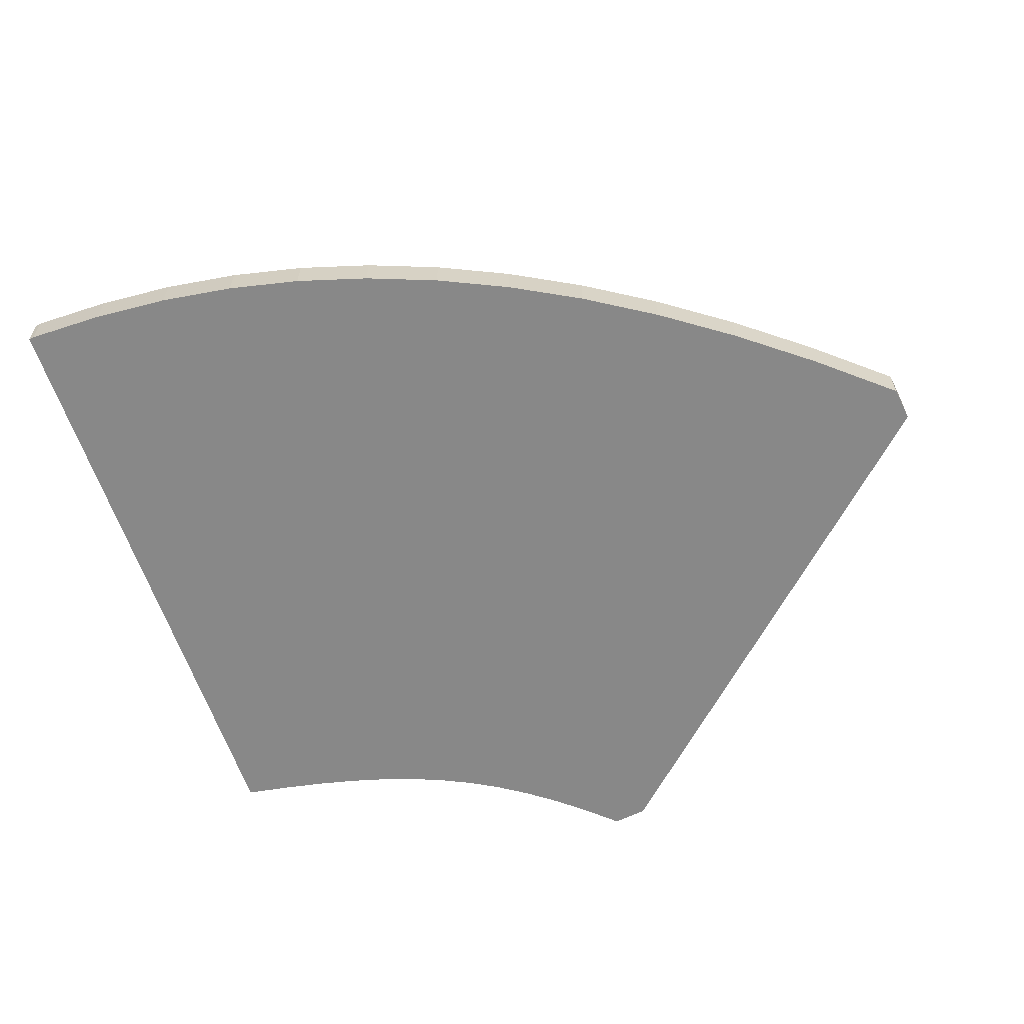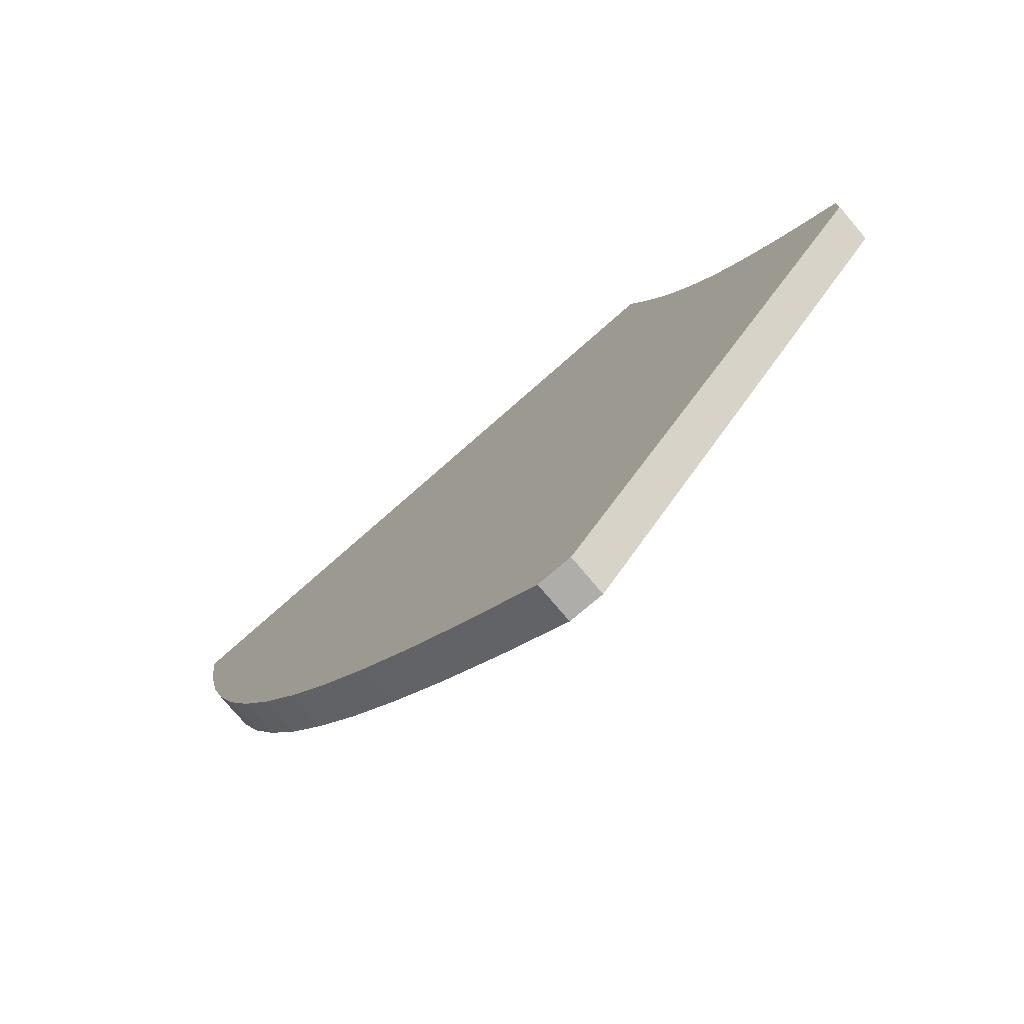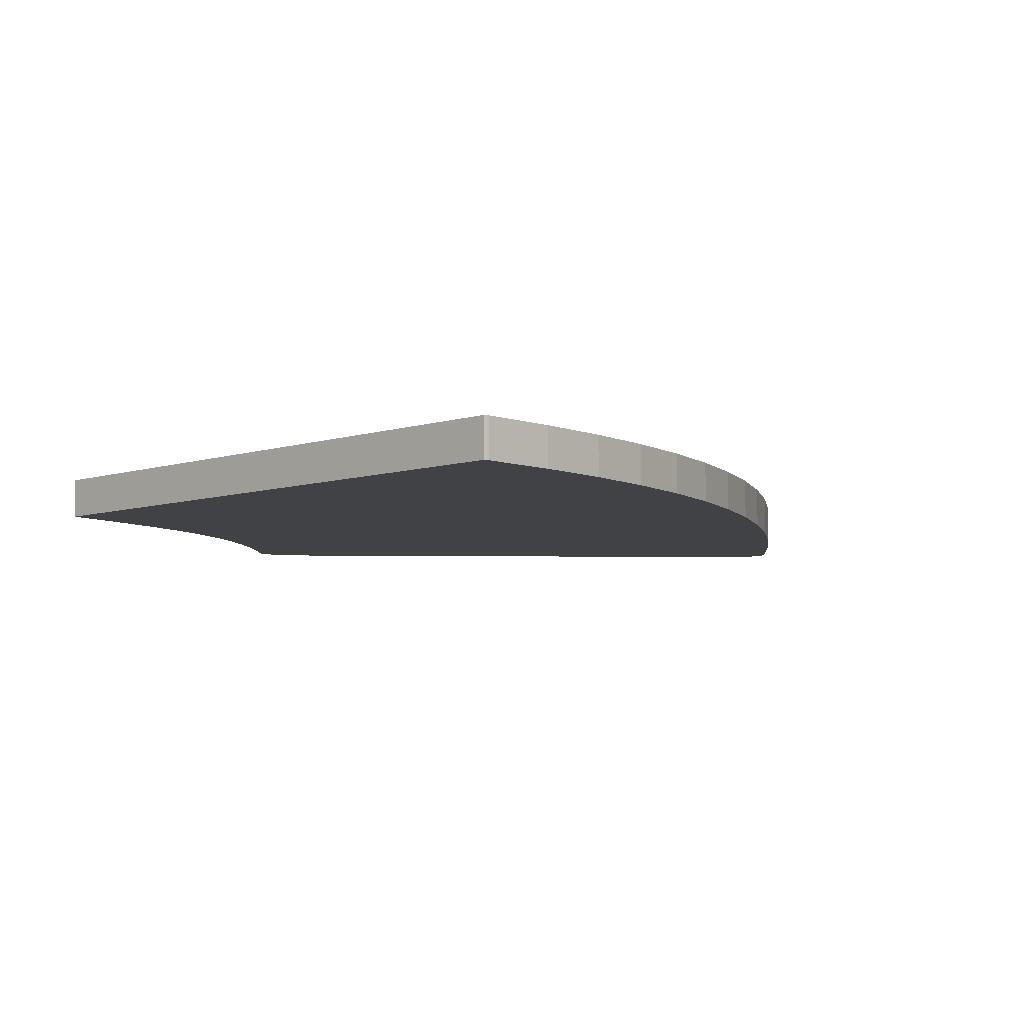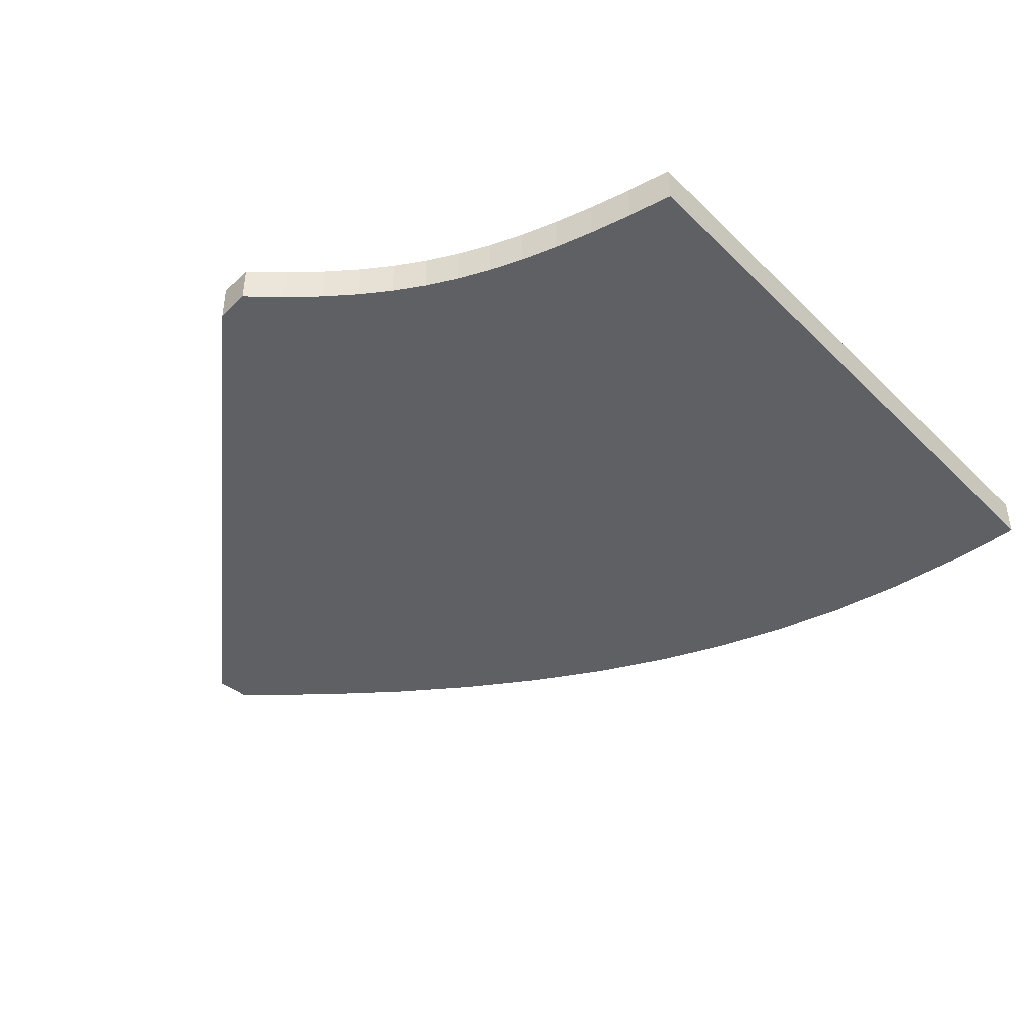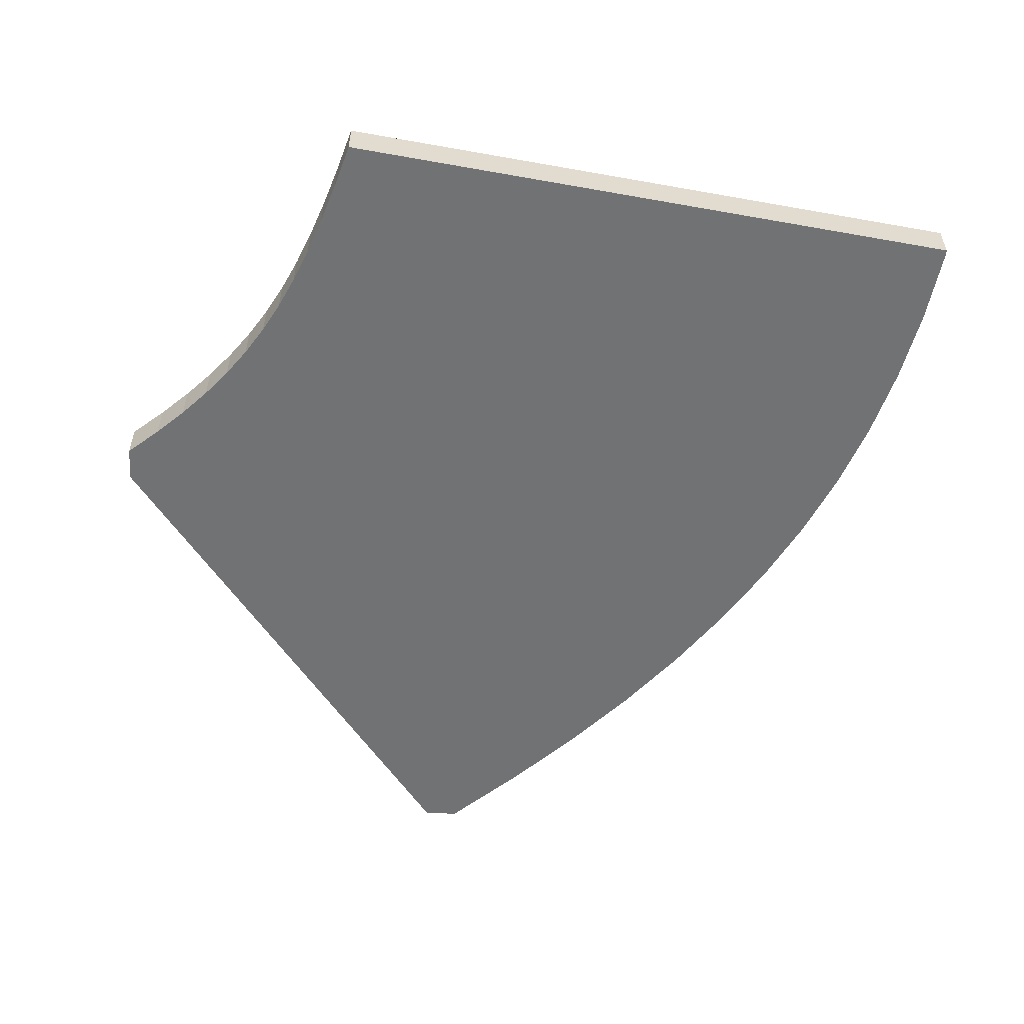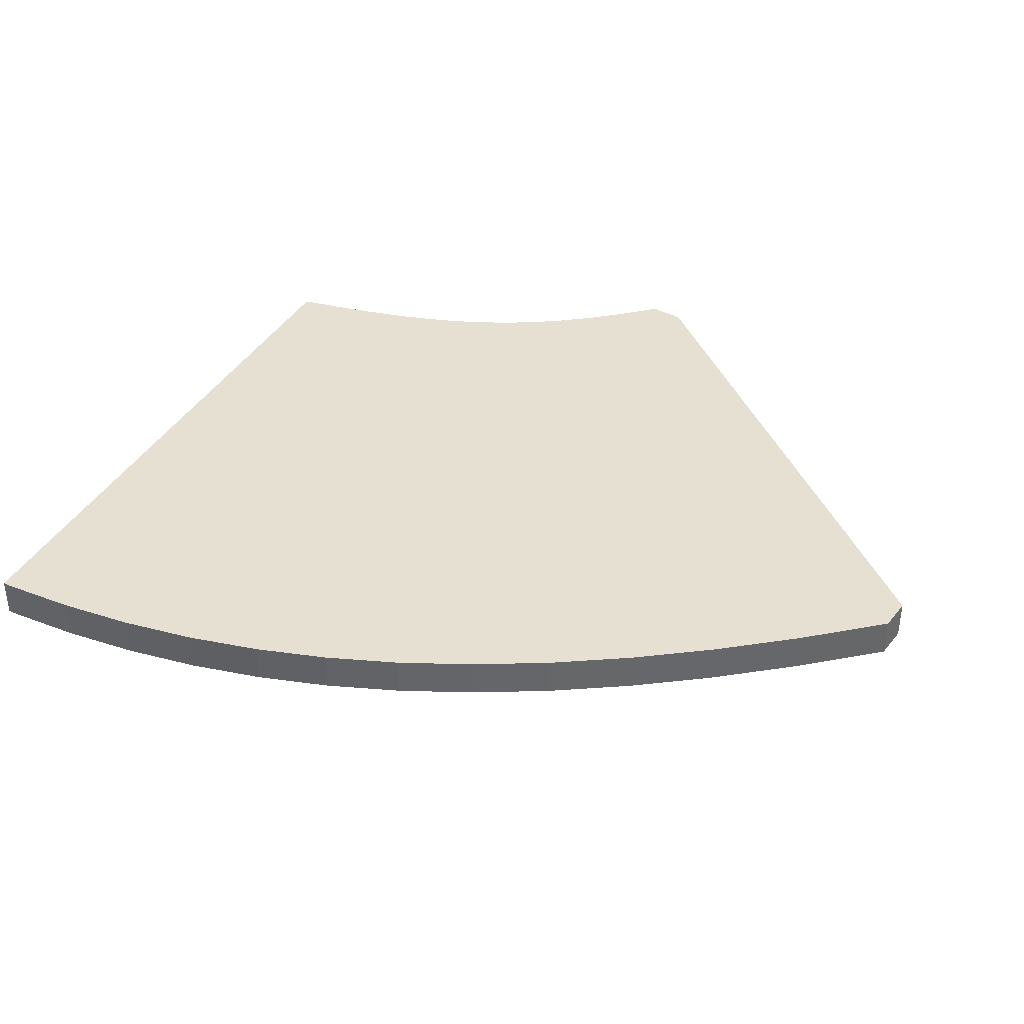
<metadata>
{"format":"obj","ext":"obj","renderer":"f3d","projection":"perspective","resolution":1024,"background":"white","views":[{"elev":-62.8,"azim":116.2,"up":"+Y"},{"elev":-77.2,"azim":-139.7,"up":"+Z"},{"elev":-6.6,"azim":51.5,"up":"+Y"},{"elev":-44.0,"azim":-41.8,"up":"+Y"},{"elev":-55.5,"azim":-3.7,"up":"+Y"},{"elev":38.4,"azim":123.9,"up":"+Y"}]}
</metadata>
<code>
o Curve
v 0 0 -0.02384
v 0 0 -0.02187
v 0.001826 0 -0.02031
v 0.003461 0 -0.01878
v 0.004922 0 -0.01726
v 0.006229 0 -0.01572
v 0.007401 0 -0.01415
v 0.008456 0 -0.01252
v 0.009414 0 -0.0108
v 0.01029 0 -0.008975
v 0.01111 0 -0.00702
v 0.01189 0 -0.004912
v 0.01265 0 -0.002627
v 0.01341 0 -0.000141
v 0.01411 0 -0.000227
v 0.01604 0 -0.000465
v 0.01896 0 -0.000824
v 0.02262 0 -0.001275
v 0.02678 0 -0.001786
v 0.03119 0 -0.002328
v 0.03559 0 -0.00287
v 0.03975 0 -0.003381
v 0.04341 0 -0.003831
v 0.04633 0 -0.004191
v 0.04827 0 -0.004429
v 0.04897 0 -0.004515
v 0.04897 0 -0.004797
v 0.04838 0 -0.009096
v 0.04753 0 -0.01326
v 0.04641 0 -0.0173
v 0.04501 0 -0.02125
v 0.0433 0 -0.02511
v 0.04129 0 -0.02891
v 0.03895 0 -0.03266
v 0.03628 0 -0.03638
v 0.03326 0 -0.04009
v 0.02989 0 -0.04381
v 0.02614 0 -0.04756
v 0.02201 0 -0.05135
v 0.02198 0 -0.05135
v 0.02187 0 -0.05135
v 0.0217 0 -0.05135
v 0.0215 0 -0.05135
v 0.02127 0 -0.05135
v 0.02103 0 -0.05135
v 0.02078 0 -0.05135
v 0.02055 0 -0.05135
v 0.02035 0 -0.05135
v 0.02019 0 -0.05135
v 0.02008 0 -0.05135
v 0.02004 0 -0.05135
v 0 -0.002262 -0.02384
v 0 -0.002262 -0.02187
v 0.001826 -0.002262 -0.02031
v 0.003461 -0.002262 -0.01878
v 0.004922 -0.002262 -0.01726
v 0.006229 -0.002262 -0.01572
v 0.007401 -0.002262 -0.01415
v 0.008456 -0.002262 -0.01252
v 0.009414 -0.002262 -0.0108
v 0.01029 -0.002262 -0.008975
v 0.01111 -0.002262 -0.00702
v 0.01189 -0.002262 -0.004912
v 0.01265 -0.002262 -0.002627
v 0.01341 -0.002262 -0.000141
v 0.01411 -0.002262 -0.000227
v 0.01604 -0.002262 -0.000465
v 0.01896 -0.002262 -0.000824
v 0.02262 -0.002262 -0.001275
v 0.02678 -0.002262 -0.001786
v 0.03119 -0.002262 -0.002328
v 0.03559 -0.002262 -0.00287
v 0.03975 -0.002262 -0.003381
v 0.04341 -0.002262 -0.003831
v 0.04633 -0.002262 -0.004191
v 0.04827 -0.002262 -0.004429
v 0.04897 -0.002262 -0.004515
v 0.04897 -0.002262 -0.004797
v 0.04838 -0.002262 -0.009096
v 0.04753 -0.002262 -0.01326
v 0.04641 -0.002262 -0.0173
v 0.04501 -0.002262 -0.02125
v 0.0433 -0.002262 -0.02511
v 0.04129 -0.002262 -0.02891
v 0.03895 -0.002262 -0.03266
v 0.03628 -0.002262 -0.03638
v 0.03326 -0.002262 -0.04009
v 0.02989 -0.002262 -0.04381
v 0.02614 -0.002262 -0.04756
v 0.02201 -0.002262 -0.05135
v 0.02198 -0.002262 -0.05135
v 0.02187 -0.002262 -0.05135
v 0.0217 -0.002262 -0.05135
v 0.0215 -0.002262 -0.05135
v 0.02127 -0.002262 -0.05135
v 0.02103 -0.002262 -0.05135
v 0.02078 -0.002262 -0.05135
v 0.02055 -0.002262 -0.05135
v 0.02035 -0.002262 -0.05135
v 0.02019 -0.002262 -0.05135
v 0.02008 -0.002262 -0.05135
v 0.02004 -0.002262 -0.05135
f 1 51 50
f 1 50 49
f 1 49 48
f 1 48 47
f 1 47 46
f 1 46 45
f 1 45 44
f 1 44 43
f 1 43 42
f 1 42 41
f 1 41 40
f 1 40 39
f 1 39 38
f 1 38 37
f 1 37 36
f 1 36 35
f 1 35 34
f 1 34 33
f 1 33 32
f 1 32 31
f 2 1 31
f 3 2 31
f 3 31 30
f 4 3 30
f 5 4 30
f 5 30 29
f 6 5 29
f 7 6 29
f 8 7 29
f 8 29 28
f 9 8 28
f 10 9 28
f 10 28 27
f 11 10 27
f 12 11 27
f 13 12 27
f 13 27 26
f 13 26 25
f 13 25 24
f 13 24 23
f 13 23 22
f 13 22 21
f 13 21 20
f 14 13 17
f 17 13 18
f 18 13 19
f 19 13 20
f 14 17 16
f 14 16 15
f 52 101 102
f 52 100 101
f 52 99 100
f 52 98 99
f 52 97 98
f 52 96 97
f 52 95 96
f 52 94 95
f 52 93 94
f 52 92 93
f 52 91 92
f 52 90 91
f 52 89 90
f 52 88 89
f 52 87 88
f 52 86 87
f 52 85 86
f 52 84 85
f 52 83 84
f 52 82 83
f 53 82 52
f 54 82 53
f 54 81 82
f 55 81 54
f 56 81 55
f 56 80 81
f 57 80 56
f 58 80 57
f 59 80 58
f 59 79 80
f 60 79 59
f 61 79 60
f 61 78 79
f 62 78 61
f 63 78 62
f 64 78 63
f 64 77 78
f 64 76 77
f 64 75 76
f 64 74 75
f 64 73 74
f 64 72 73
f 64 71 72
f 65 68 64
f 68 69 64
f 69 70 64
f 70 71 64
f 65 67 68
f 65 66 67
f 21 22 73 72
f 25 26 77 76
f 1 2 53 52
f 23 24 75 74
f 45 46 97 96
f 42 43 94 93
f 40 41 92 91
f 3 4 55 54
f 15 16 67 66
f 4 5 56 55
f 26 27 78 77
f 5 6 57 56
f 46 47 98 97
f 6 7 58 57
f 35 36 87 86
f 27 28 79 78
f 7 8 59 58
f 47 48 99 98
f 8 9 60 59
f 28 29 80 79
f 9 10 61 60
f 16 17 68 67
f 48 49 100 99
f 10 11 62 61
f 36 37 88 87
f 29 30 81 80
f 11 12 63 62
f 49 50 101 100
f 12 13 64 63
f 22 23 74 73
f 13 14 65 64
f 30 31 82 81
f 14 15 66 65
f 37 38 89 88
f 50 51 102 101
f 43 44 95 94
f 41 42 93 92
f 38 39 90 89
f 31 32 83 82
f 17 18 69 68
f 19 20 71 70
f 32 33 84 83
f 18 19 70 69
f 39 40 91 90
f 2 3 54 53
f 24 25 76 75
f 33 34 85 84
f 20 21 72 71
f 51 1 52 102
f 34 35 86 85
f 44 45 96 95

</code>
